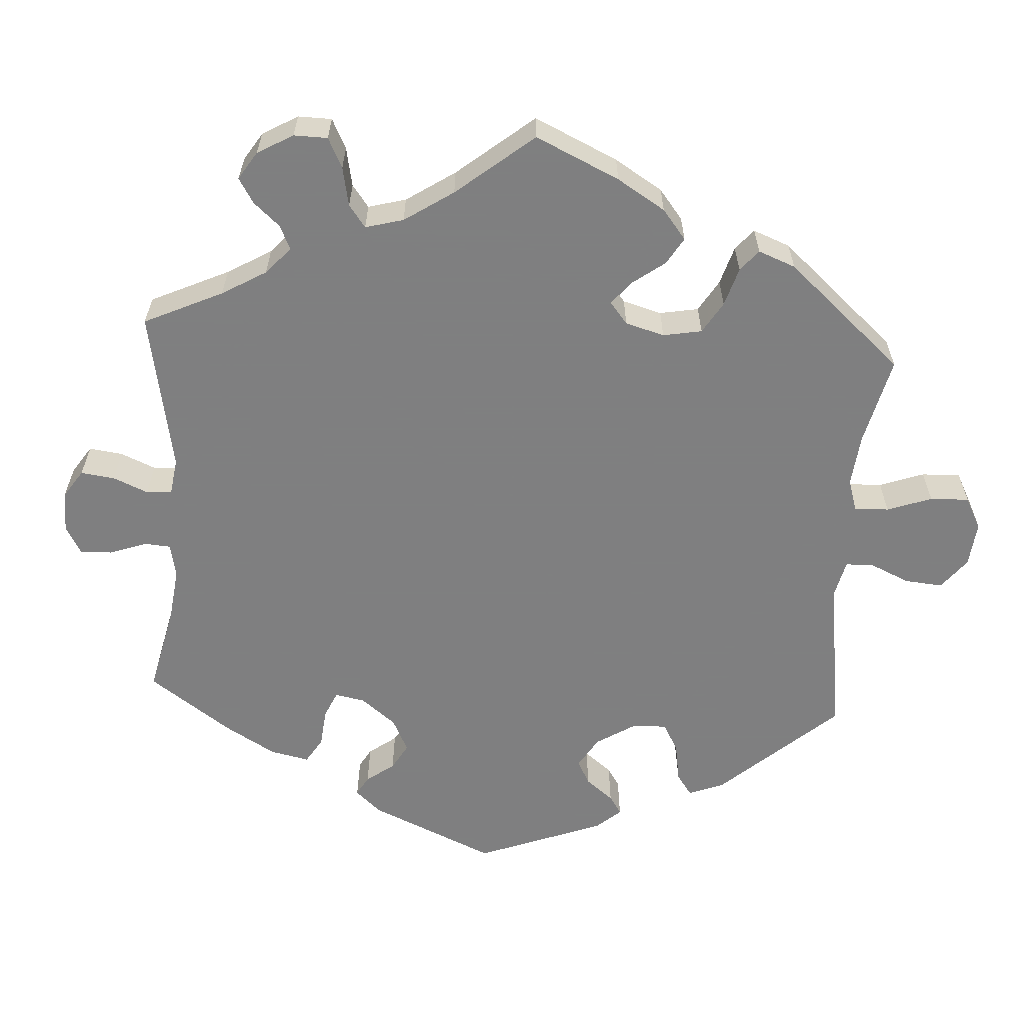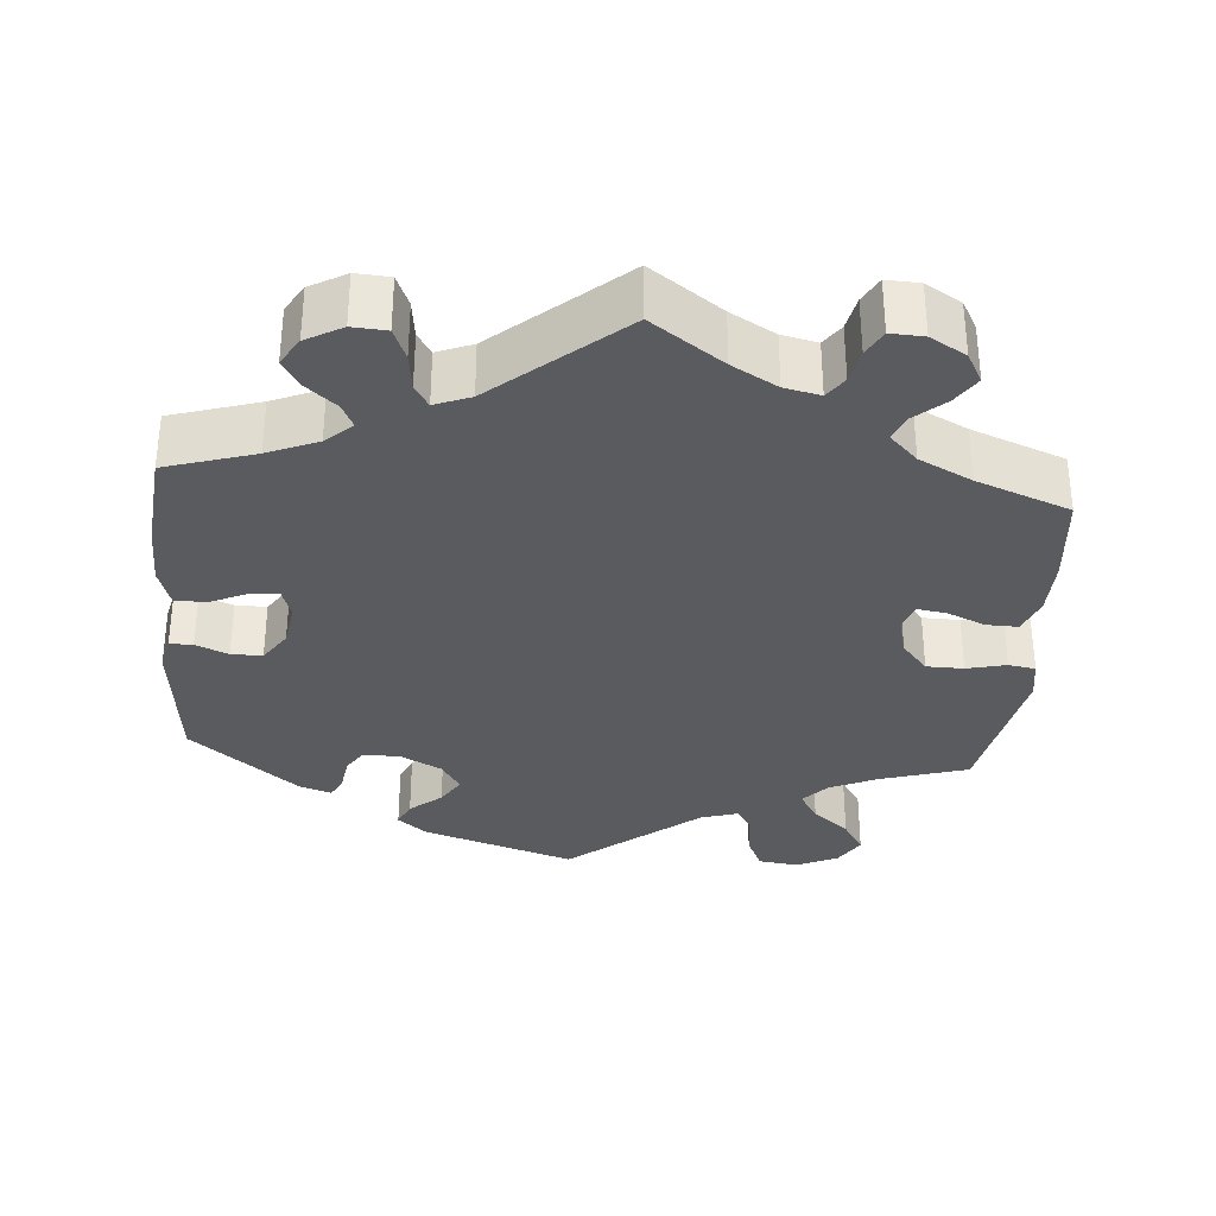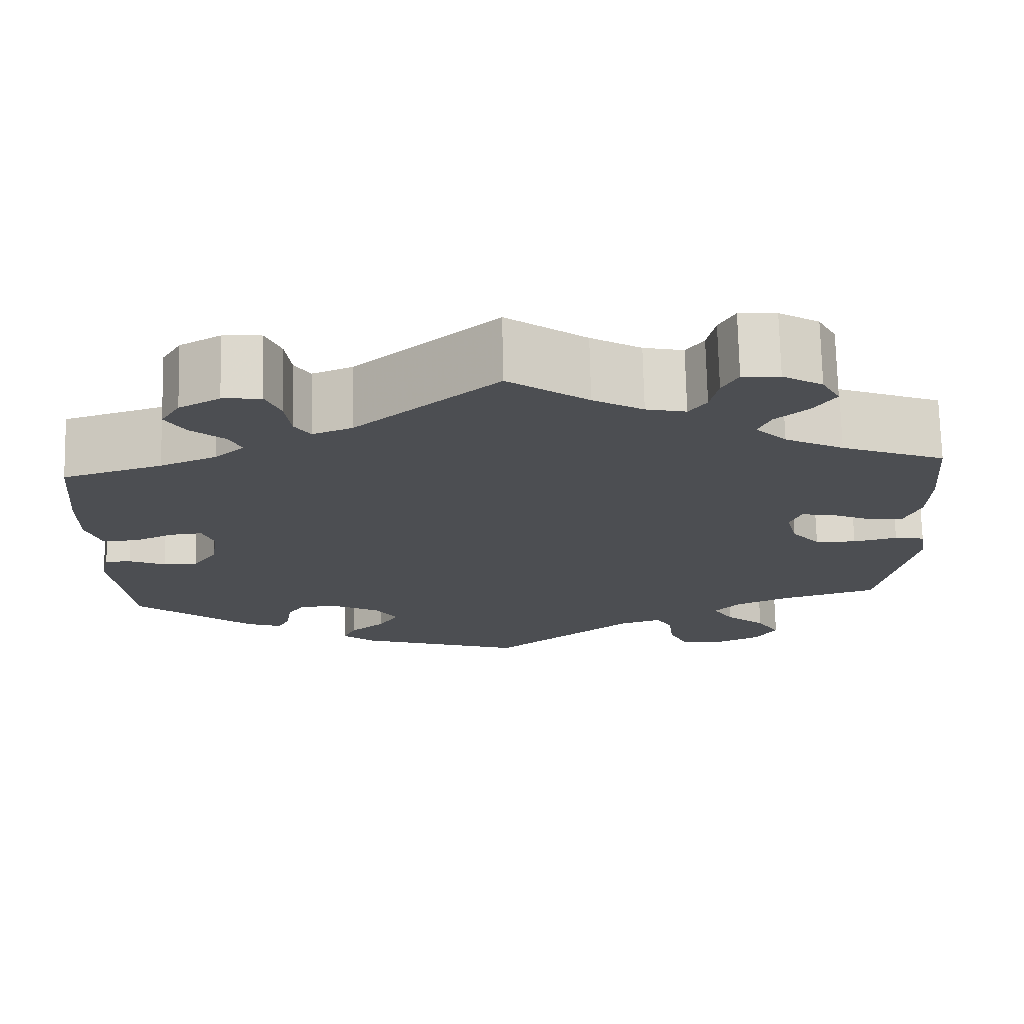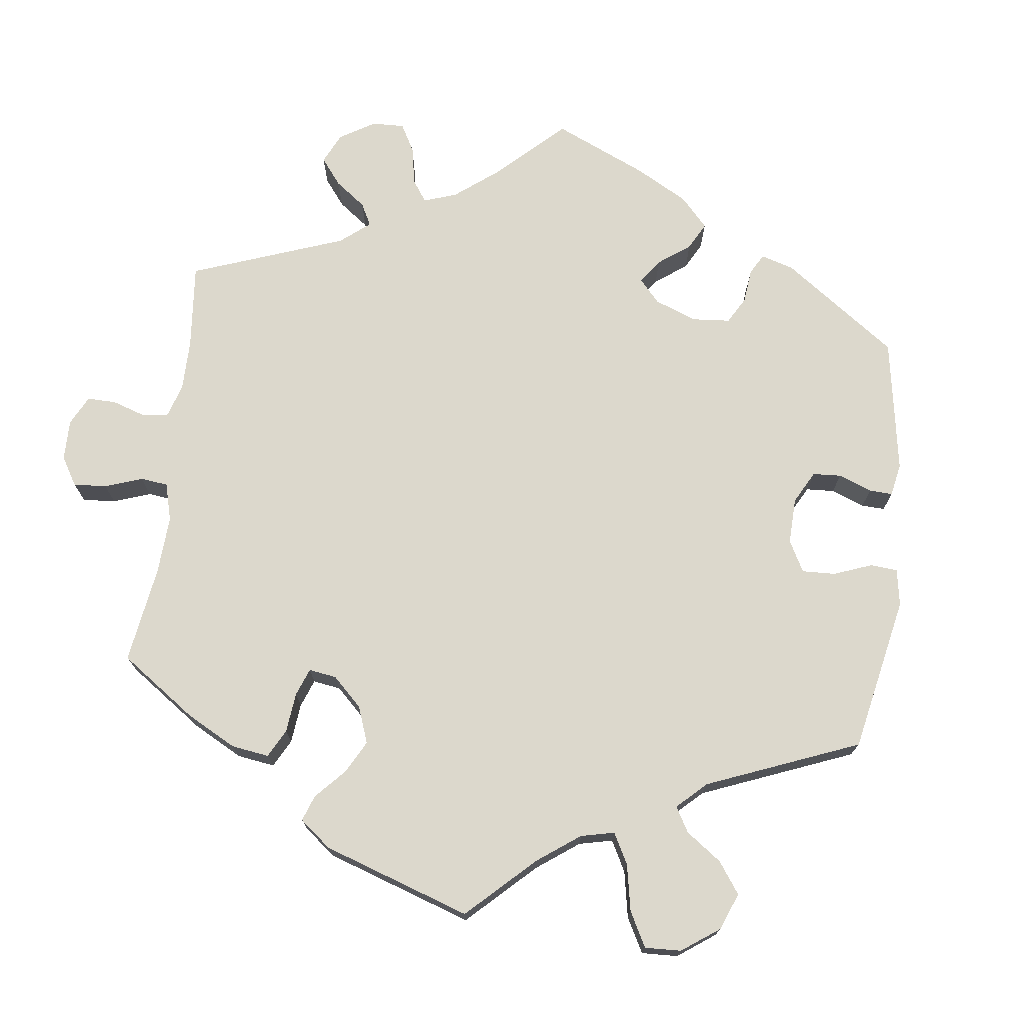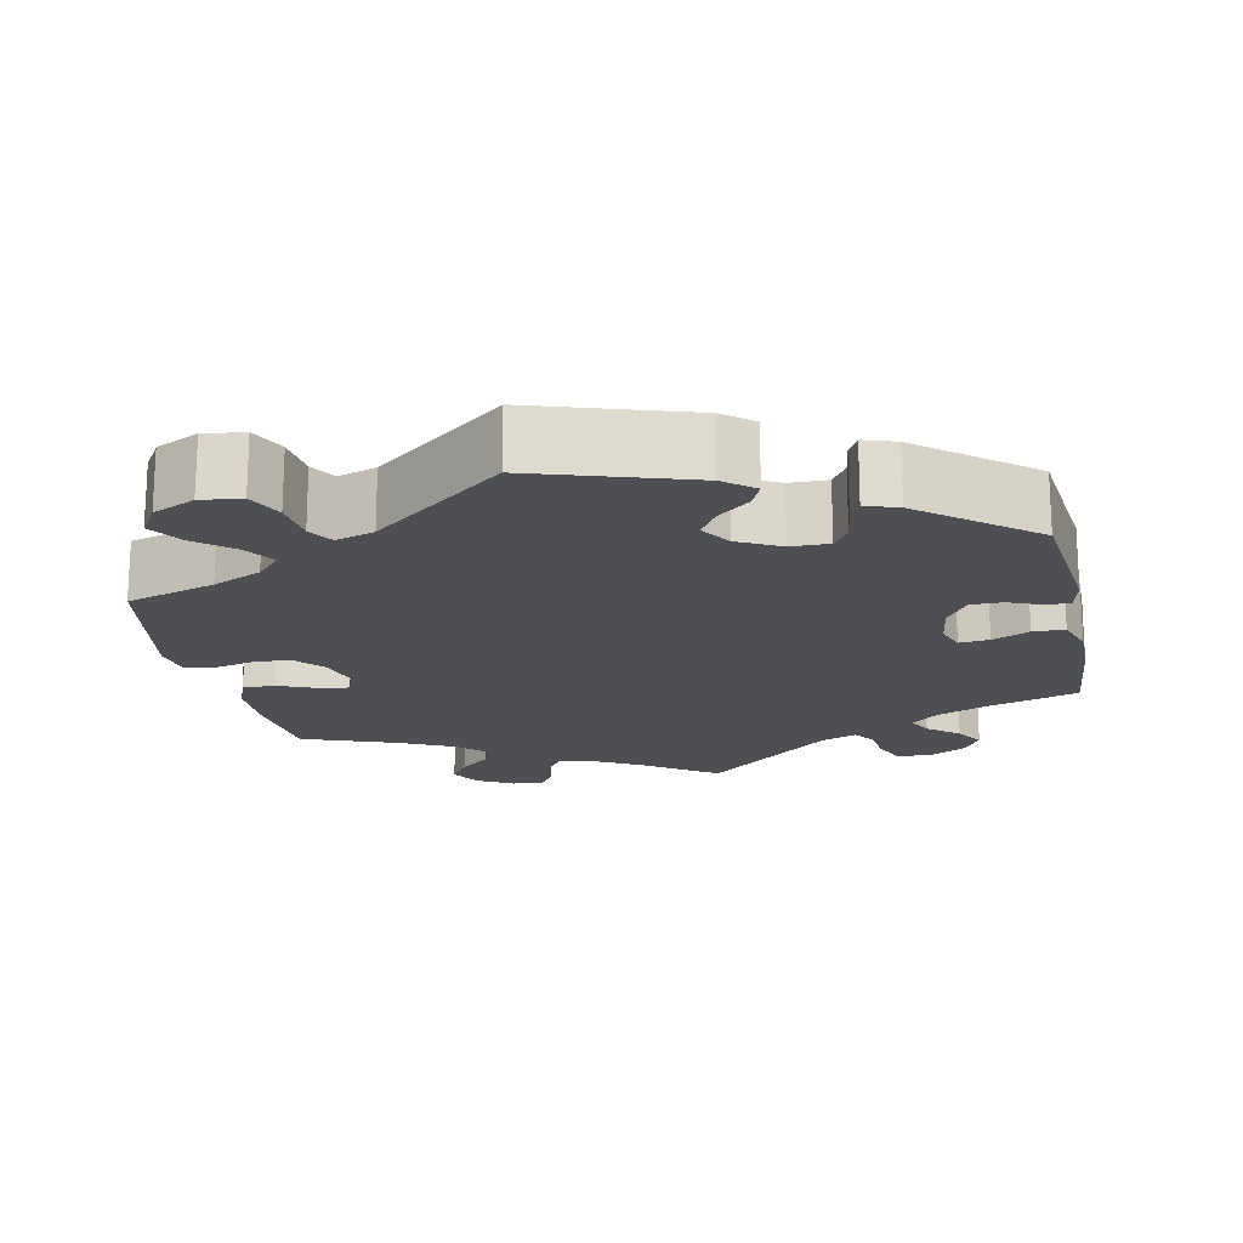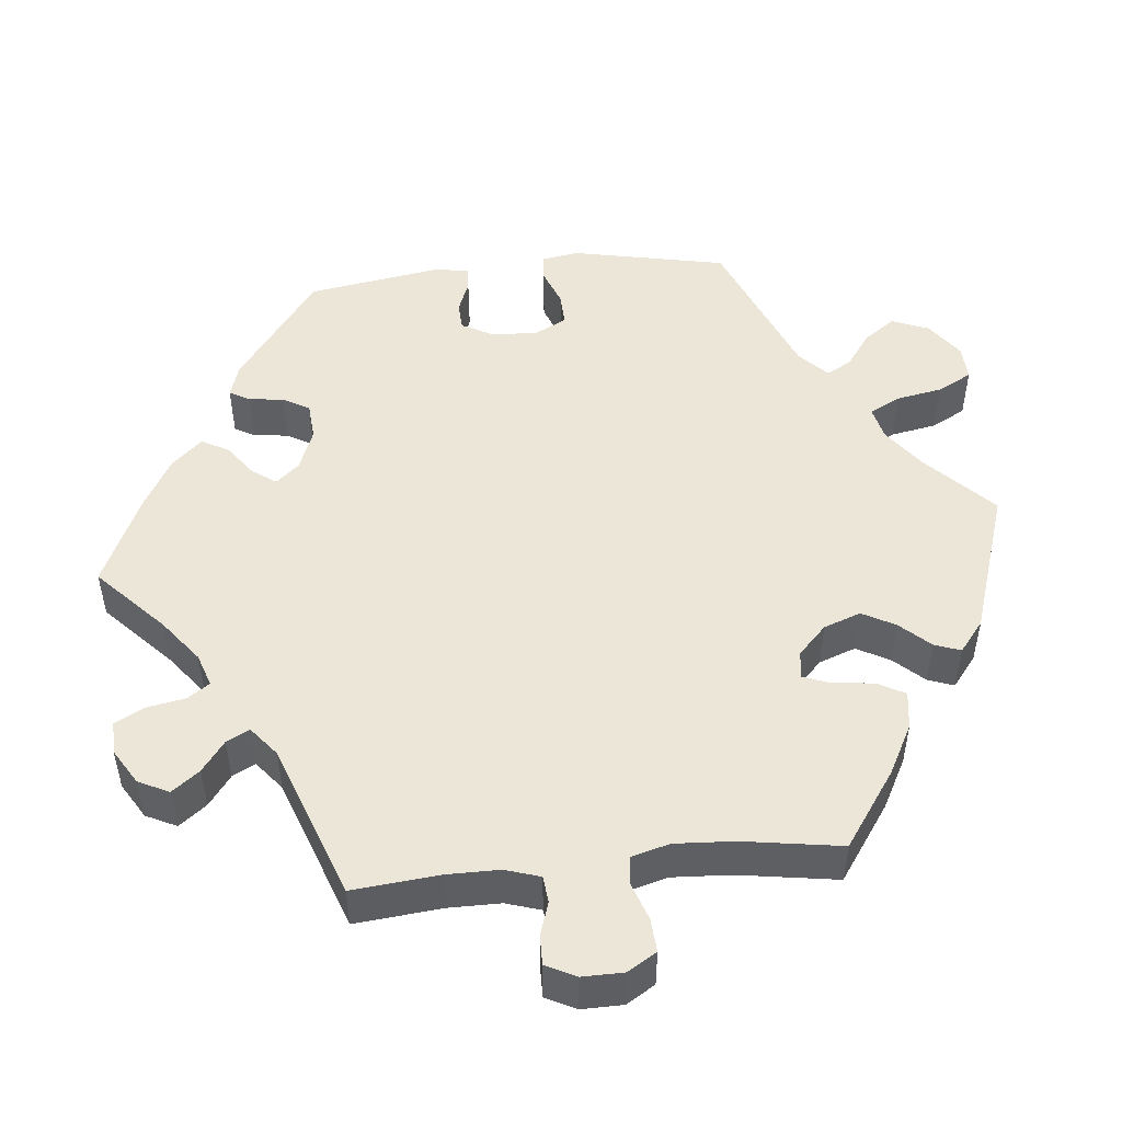
<metadata>
{"format":"obj","ext":"obj","renderer":"f3d","projection":"perspective","resolution":1024,"background":"white","views":[{"elev":-59.9,"azim":56.4,"up":"+Y"},{"elev":-33.2,"azim":-4.5,"up":"+Y"},{"elev":73.1,"azim":-1.3,"up":"+Z"},{"elev":72.7,"azim":126.8,"up":"+Y"},{"elev":-18.0,"azim":-167.8,"up":"+Y"},{"elev":49.1,"azim":24.0,"up":"+Y"}]}
</metadata>
<code>
v 0.092 0.07 0.513
v 0.15 0.07 0.48
v 0.196 0.07 0.47
v 0.216 0.07 0.498
v 0.225 0.07 0.542
v 0.243 0.07 0.575
v 0.286 0.07 0.573
v 0.332 0.07 0.546
v 0.353 0.07 0.508
v 0.329 0.07 0.472
v 0.29 0.07 0.438
v 0.276 0.07 0.405
v 0.312 0.07 0.369
v 0.38 0.07 0.335
v 0.5 0.07 0.289
v 0.511 0.07 0.17
v 0.509 0.07 0.097
v 0.491 0.07 0.051
v 0.45 0.07 0.052
v 0.402 0.07 0.073
v 0.364 0.07 0.079
v 0.351 0.07 0.045
v 0.364 0.07 -0.006
v 0.397 0.07 -0.045
v 0.445 0.07 -0.046
v 0.496 0.07 -0.034
v 0.531 0.07 -0.04
v 0.539 0.07 -0.091
v 0.5 0.07 -0.289
v 0.387 0.07 -0.323
v 0.325 0.07 -0.351
v 0.295 0.07 -0.384
v 0.319 0.07 -0.422
v 0.366 0.07 -0.462
v 0.393 0.07 -0.505
v 0.368 0.07 -0.545
v 0.314 0.07 -0.57
v 0.263 0.07 -0.563
v 0.242 0.07 -0.518
v 0.236 0.07 -0.462
v 0.217 0.07 -0.43
v 0.168 0.07 -0.445
v 0.001 0.07 -0.578
v -0.195 0.07 -0.514
v -0.233 0.07 -0.483
v -0.218 0.07 -0.451
v -0.177 0.07 -0.417
v -0.154 0.07 -0.38
v -0.179 0.07 -0.341
v -0.232 0.07 -0.313
v -0.28 0.07 -0.312
v -0.3 0.07 -0.343
v -0.307 0.07 -0.389
v -0.321 0.07 -0.416
v -0.362 0.07 -0.402
v -0.501 0.07 -0.289
v -0.52 0.07 -0.109
v -0.51 0.07 -0.065
v -0.48 0.07 -0.065
v -0.438 0.07 -0.083
v -0.398 0.07 -0.083
v -0.37 0.07 -0.042
v -0.361 0.07 0.016
v -0.374 0.07 0.054
v -0.412 0.07 0.05
v -0.459 0.07 0.029
v -0.499 0.07 0.03
v -0.515 0.07 0.08
v -0.514 0.07 0.158
v -0.501 0.07 0.289
v -0.386 0.07 0.324
v -0.321 0.07 0.351
v -0.287 0.07 0.381
v -0.302 0.07 0.412
v -0.341 0.07 0.445
v -0.363 0.07 0.481
v -0.341 0.07 0.517
v -0.294 0.07 0.543
v -0.25 0.07 0.54
v -0.233 0.07 0.499
v -0.227 0.07 0.45
v -0.209 0.07 0.422
v -0.163 0.07 0.44
v 0 0.07 0.578
v 0.092 0 0.513
v 0.15 0 0.48
v 0.196 0 0.47
v 0.216 0 0.498
v 0.225 0 0.542
v 0.243 0 0.575
v 0.286 0 0.573
v 0.332 0 0.546
v 0.353 0 0.508
v 0.329 0 0.472
v 0.29 0 0.438
v 0.276 0 0.405
v 0.312 0 0.369
v 0.38 0 0.335
v 0.5 0 0.289
v 0.511 0 0.17
v 0.509 0 0.097
v 0.491 0 0.051
v 0.45 0 0.052
v 0.402 0 0.073
v 0.364 0 0.079
v 0.351 0 0.045
v 0.364 0 -0.006
v 0.397 0 -0.045
v 0.445 0 -0.046
v 0.496 0 -0.034
v 0.531 0 -0.04
v 0.539 0 -0.091
v 0.5 0 -0.289
v 0.387 0 -0.323
v 0.325 0 -0.351
v 0.295 0 -0.384
v 0.319 0 -0.422
v 0.366 0 -0.462
v 0.393 0 -0.505
v 0.368 0 -0.545
v 0.314 0 -0.57
v 0.263 0 -0.563
v 0.242 0 -0.518
v 0.236 0 -0.462
v 0.217 0 -0.43
v 0.168 0 -0.445
v 0.001 0 -0.578
v -0.195 0 -0.514
v -0.233 0 -0.483
v -0.218 0 -0.451
v -0.177 0 -0.417
v -0.154 0 -0.38
v -0.179 0 -0.341
v -0.232 0 -0.313
v -0.28 0 -0.312
v -0.3 0 -0.343
v -0.307 0 -0.389
v -0.321 0 -0.416
v -0.362 0 -0.402
v -0.501 0 -0.289
v -0.52 0 -0.109
v -0.51 0 -0.065
v -0.48 0 -0.065
v -0.438 0 -0.083
v -0.398 0 -0.083
v -0.37 0 -0.042
v -0.361 0 0.016
v -0.374 0 0.054
v -0.412 0 0.05
v -0.459 0 0.029
v -0.499 0 0.03
v -0.515 0 0.08
v -0.514 0 0.158
v -0.501 0 0.289
v -0.386 0 0.324
v -0.321 0 0.351
v -0.287 0 0.381
v -0.302 0 0.412
v -0.341 0 0.445
v -0.363 0 0.481
v -0.341 0 0.517
v -0.294 0 0.543
v -0.25 0 0.54
v -0.233 0 0.499
v -0.227 0 0.45
v -0.209 0 0.422
v -0.163 0 0.44
v 0 0 0.578
f 83 84 1
f 82 83 1 2
f 78 79 80 81
f 78 81 82
f 77 78 82
f 74 75 76 77
f 73 74 77 82
f 72 73 82 2
f 68 69 70 71
f 65 66 67 68
f 64 65 68 71
f 63 64 71 72
f 57 58 59 60
f 57 60 61
f 56 57 61
f 55 56 61 62
f 52 53 54 55
f 51 52 55 62
f 44 45 46 47
f 42 43 44 47
f 41 42 47 48
f 37 38 39 40
f 37 40 41
f 36 37 41
f 33 34 35 36
f 32 33 36 41
f 31 32 41 48
f 27 28 29 30
f 25 26 27 30
f 24 25 30 31
f 23 24 31 48
f 17 18 19 20
f 17 20 21
f 14 15 16 17
f 13 14 17 21
f 12 13 21 22
f 8 9 10 11
f 8 11 12
f 7 8 12
f 4 5 6 7
f 3 4 7 12
f 63 72 2 3
f 50 51 62 63
f 49 50 63 3
f 22 23 48 49
f 3 12 22 49
f 85 168 167
f 86 85 167 166
f 165 164 163 162
f 166 165 162
f 166 162 161
f 161 160 159 158
f 166 161 158 157
f 86 166 157 156
f 155 154 153 152
f 152 151 150 149
f 155 152 149 148
f 156 155 148 147
f 144 143 142 141
f 145 144 141
f 145 141 140
f 146 145 140 139
f 139 138 137 136
f 146 139 136 135
f 131 130 129 128
f 131 128 127 126
f 132 131 126 125
f 124 123 122 121
f 125 124 121
f 125 121 120
f 120 119 118 117
f 125 120 117 116
f 132 125 116 115
f 114 113 112 111
f 114 111 110 109
f 115 114 109 108
f 132 115 108 107
f 104 103 102 101
f 105 104 101
f 101 100 99 98
f 105 101 98 97
f 106 105 97 96
f 95 94 93 92
f 96 95 92
f 96 92 91
f 91 90 89 88
f 96 91 88 87
f 87 86 156 147
f 147 146 135 134
f 87 147 134 133
f 133 132 107 106
f 133 106 96 87
f 1 85 86 2
f 2 86 87 3
f 3 87 88 4
f 4 88 89 5
f 5 89 90 6
f 6 90 91 7
f 7 91 92 8
f 8 92 93 9
f 9 93 94 10
f 10 94 95 11
f 11 95 96 12
f 12 96 97 13
f 13 97 98 14
f 14 98 99 15
f 15 99 100 16
f 16 100 101 17
f 17 101 102 18
f 18 102 103 19
f 19 103 104 20
f 20 104 105 21
f 21 105 106 22
f 22 106 107 23
f 23 107 108 24
f 24 108 109 25
f 25 109 110 26
f 26 110 111 27
f 27 111 112 28
f 28 112 113 29
f 29 113 114 30
f 30 114 115 31
f 31 115 116 32
f 32 116 117 33
f 33 117 118 34
f 34 118 119 35
f 35 119 120 36
f 36 120 121 37
f 37 121 122 38
f 38 122 123 39
f 39 123 124 40
f 40 124 125 41
f 41 125 126 42
f 42 126 127 43
f 43 127 128 44
f 44 128 129 45
f 45 129 130 46
f 46 130 131 47
f 47 131 132 48
f 48 132 133 49
f 49 133 134 50
f 50 134 135 51
f 51 135 136 52
f 52 136 137 53
f 53 137 138 54
f 54 138 139 55
f 55 139 140 56
f 56 140 141 57
f 57 141 142 58
f 58 142 143 59
f 59 143 144 60
f 60 144 145 61
f 61 145 146 62
f 62 146 147 63
f 63 147 148 64
f 64 148 149 65
f 65 149 150 66
f 66 150 151 67
f 67 151 152 68
f 68 152 153 69
f 69 153 154 70
f 70 154 155 71
f 71 155 156 72
f 72 156 157 73
f 73 157 158 74
f 74 158 159 75
f 75 159 160 76
f 76 160 161 77
f 77 161 162 78
f 78 162 163 79
f 79 163 164 80
f 80 164 165 81
f 81 165 166 82
f 82 166 167 83
f 83 167 168 84
f 84 168 85 1

</code>
